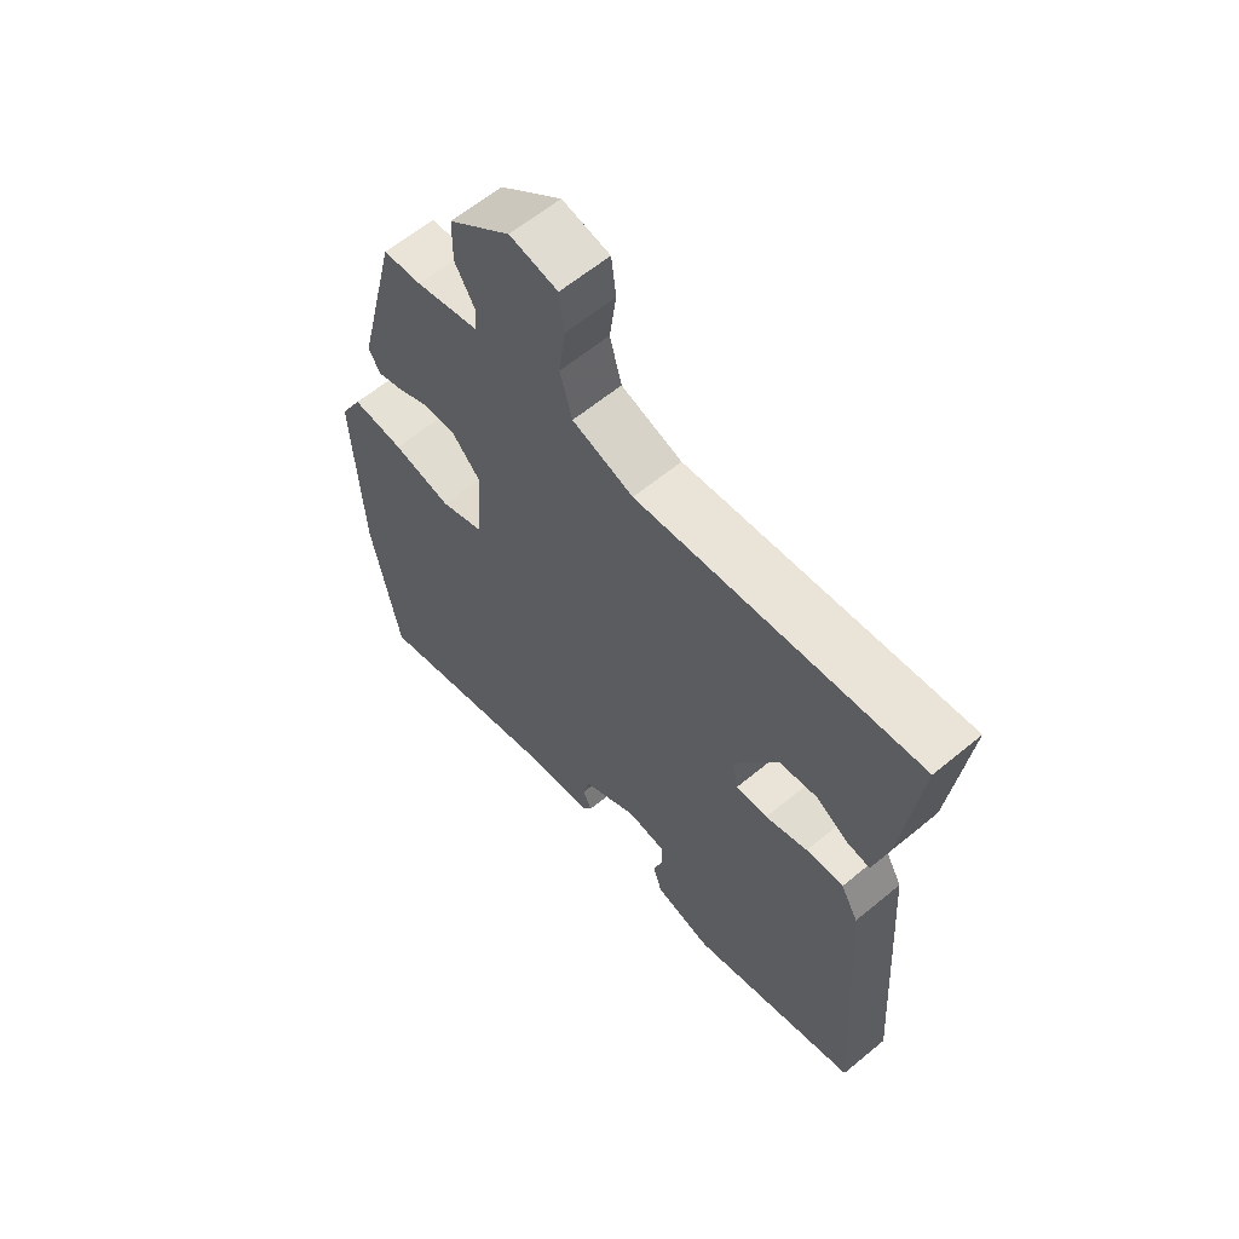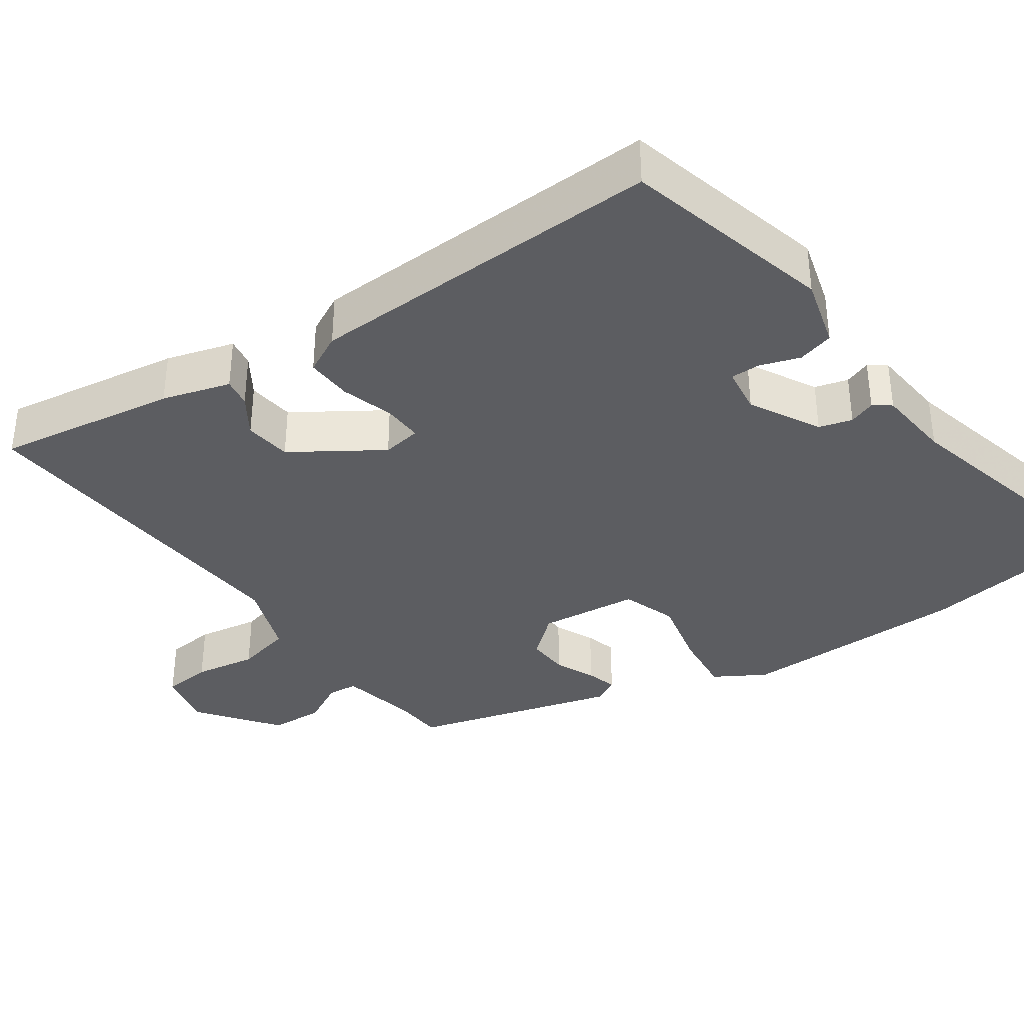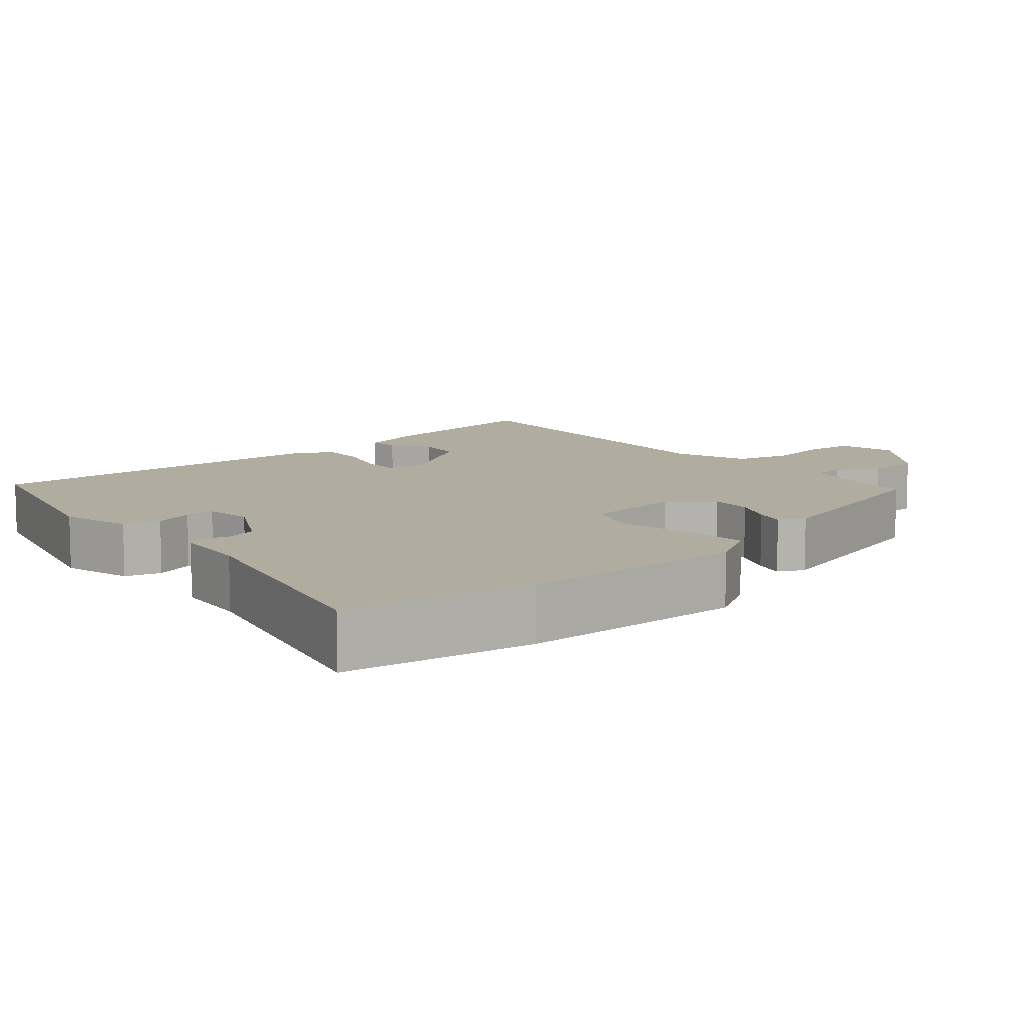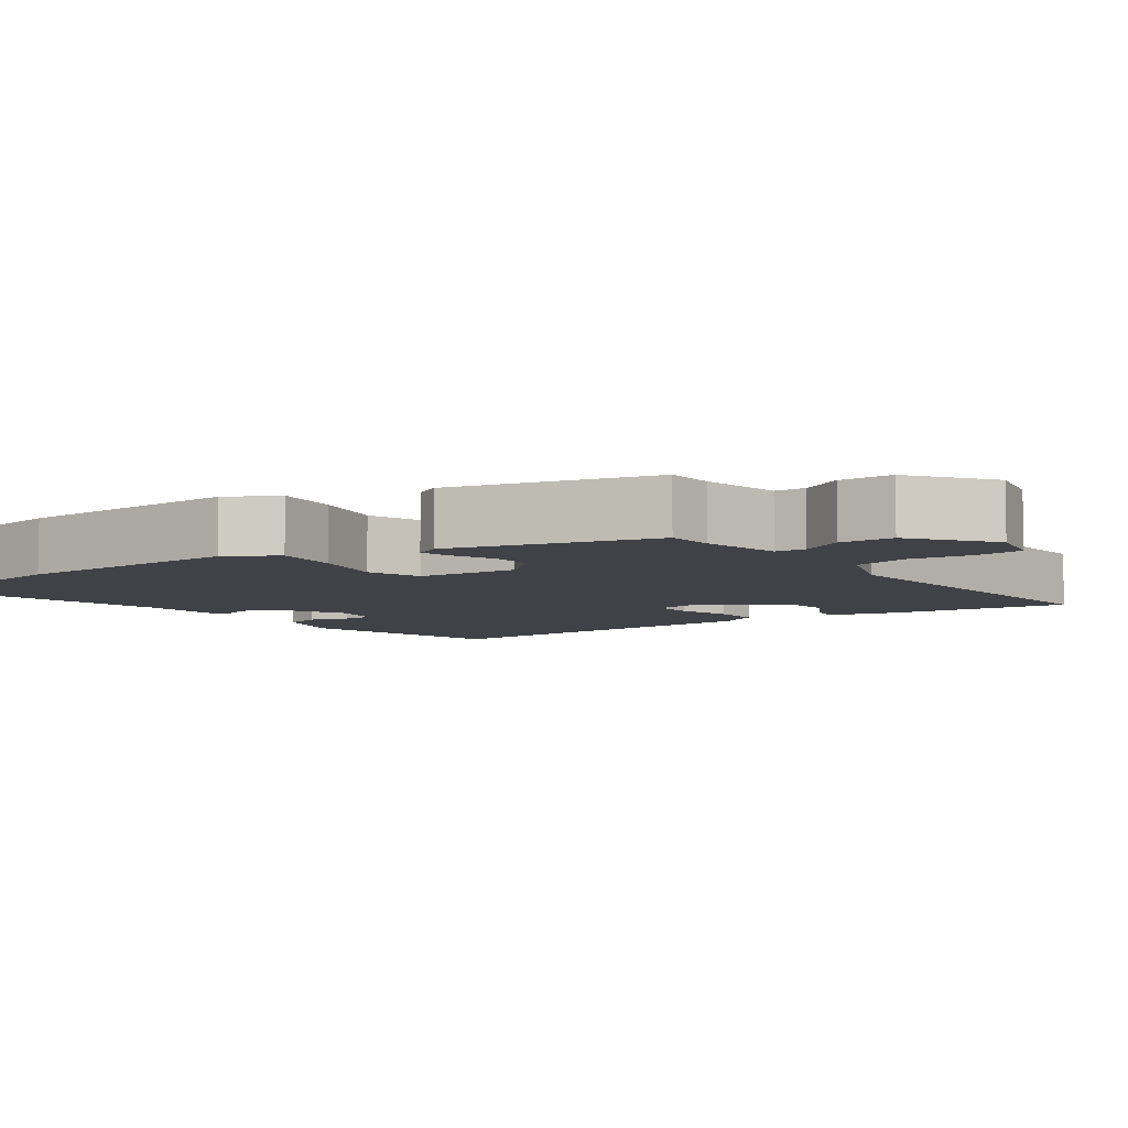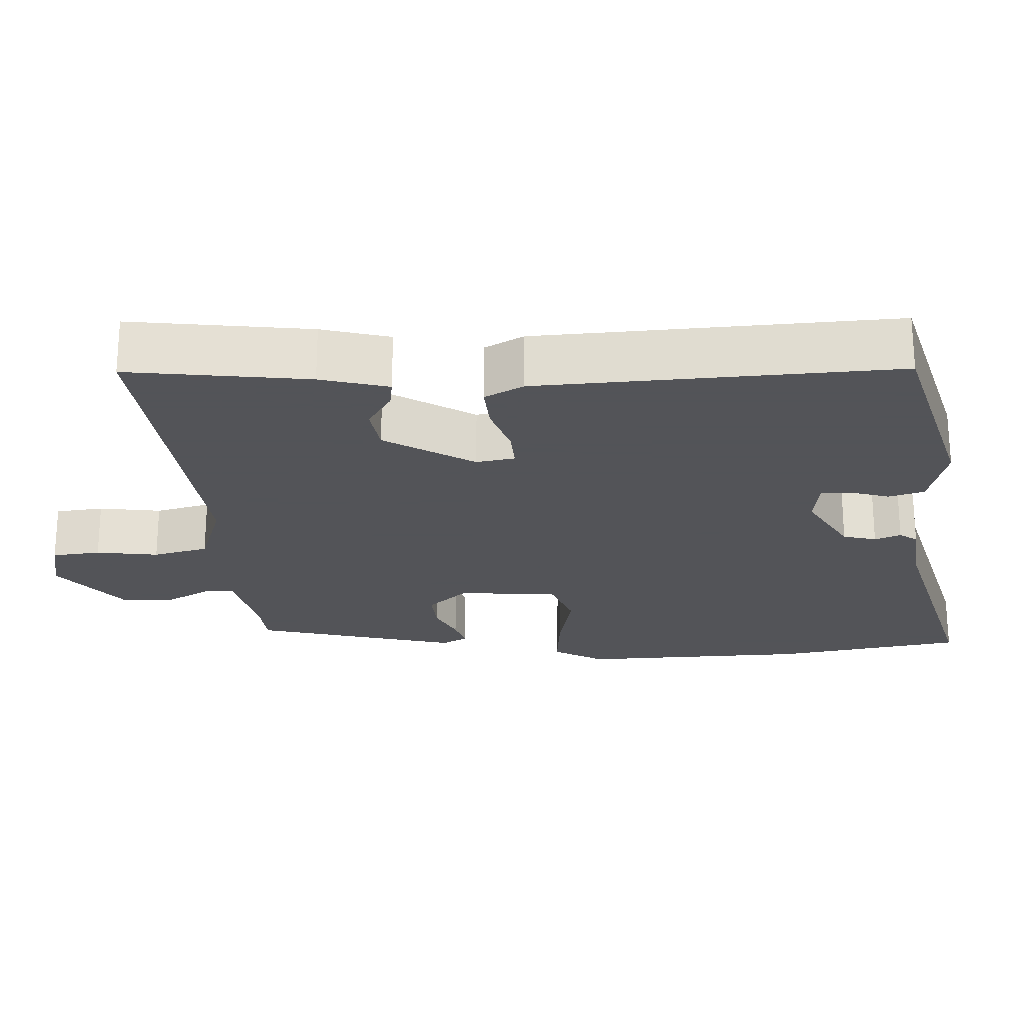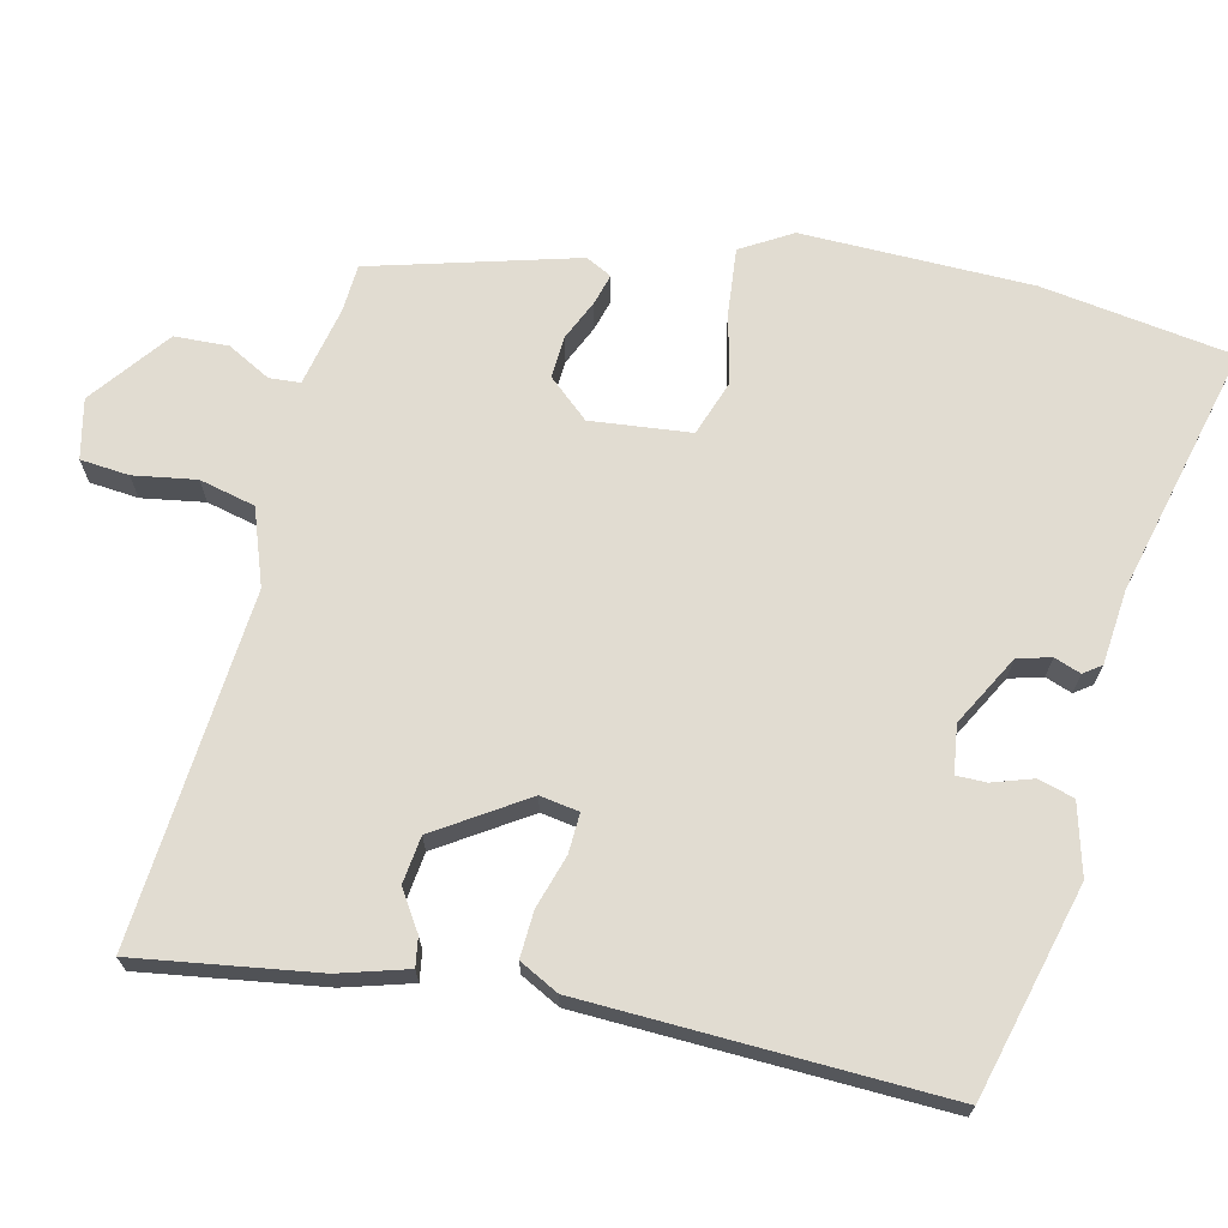
<metadata>
{"format":"obj","ext":"obj","renderer":"f3d","projection":"perspective","resolution":1024,"background":"white","views":[{"elev":61.8,"azim":49.9,"up":"+Z"},{"elev":-36.7,"azim":123.0,"up":"+Y"},{"elev":10.1,"azim":-132.2,"up":"+Y"},{"elev":-6.8,"azim":-55.8,"up":"+Y"},{"elev":-23.4,"azim":92.0,"up":"+Y"},{"elev":69.3,"azim":101.4,"up":"+Y"}]}
</metadata>
<code>
v -0.388 0.07 0.487
v -0.324 0.07 0.493
v -0.219 0.07 0.519
v -0.217 0.07 0.56
v -0.25 0.07 0.617
v -0.249 0.07 0.689
v -0.146 0.07 0.773
v -0.066 0.07 0.758
v -0.058 0.07 0.693
v -0.069 0.07 0.609
v -0.049 0.07 0.535
v 0.053 0.07 0.502
v 0.52 0.07 0.555
v 0.491 0.07 0.312
v 0.467 0.07 0.22
v 0.428 0.07 0.225
v 0.375 0.07 0.257
v 0.312 0.07 0.247
v 0.239 0.07 0.126
v 0.249 0.07 0.074
v 0.302 0.07 0.078
v 0.372 0.07 0.102
v 0.434 0.07 0.107
v 0.463 0.07 0.055
v 0.495 0.07 -0.425
v 0.215 0.07 -0.507
v 0.12 0.07 -0.484
v 0.105 0.07 -0.436
v 0.121 0.07 -0.382
v 0.12 0.07 -0.342
v 0.056 0.07 -0.335
v -0.036 0.07 -0.389
v -0.047 0.07 -0.434
v -0.033 0.07 -0.469
v -0.049 0.07 -0.493
v -0.15 0.07 -0.506
v -0.482 0.07 -0.599
v -0.528 0.07 -0.345
v -0.542 0.07 -0.038
v -0.504 0.07 0.031
v -0.418 0.07 0.025
v -0.32 0.07 0.006
v -0.248 0.07 0.034
v -0.238 0.07 0.168
v -0.287 0.07 0.221
v -0.343 0.07 0.216
v -0.396 0.07 0.19
v -0.437 0.07 0.177
v -0.456 0.07 0.211
v -0.388 0 0.487
v -0.324 0 0.493
v -0.219 0 0.519
v -0.217 0 0.56
v -0.25 0 0.617
v -0.249 0 0.689
v -0.146 0 0.773
v -0.066 0 0.758
v -0.058 0 0.693
v -0.069 0 0.609
v -0.049 0 0.535
v 0.053 0 0.502
v 0.52 0 0.555
v 0.491 0 0.312
v 0.467 0 0.22
v 0.428 0 0.225
v 0.375 0 0.257
v 0.312 0 0.247
v 0.239 0 0.126
v 0.249 0 0.074
v 0.302 0 0.078
v 0.372 0 0.102
v 0.434 0 0.107
v 0.463 0 0.055
v 0.495 0 -0.425
v 0.215 0 -0.507
v 0.12 0 -0.484
v 0.105 0 -0.436
v 0.121 0 -0.382
v 0.12 0 -0.342
v 0.056 0 -0.335
v -0.036 0 -0.389
v -0.047 0 -0.434
v -0.033 0 -0.469
v -0.049 0 -0.493
v -0.15 0 -0.506
v -0.482 0 -0.599
v -0.528 0 -0.345
v -0.542 0 -0.038
v -0.504 0 0.031
v -0.418 0 0.025
v -0.32 0 0.006
v -0.248 0 0.034
v -0.238 0 0.168
v -0.287 0 0.221
v -0.343 0 0.216
v -0.396 0 0.19
v -0.437 0 0.177
v -0.456 0 0.211
f 46 47 48 49
f 45 46 49 1
f 44 45 1 2
f 39 40 41 42
f 37 38 39 42
f 36 37 42 43
f 33 34 35 36
f 32 33 36 43
f 31 32 43 44
f 26 27 28 29
f 26 29 30
f 25 26 30
f 24 25 30
f 21 22 23 24
f 20 21 24 30
f 19 20 30 31
f 14 15 16 17
f 12 13 14 17
f 11 12 17 18
f 7 8 9 10
f 7 10 11
f 4 5 6 7
f 3 4 7 11
f 19 31 44 2
f 11 18 19
f 2 3 11 19
f 98 97 96 95
f 50 98 95 94
f 51 50 94 93
f 91 90 89 88
f 91 88 87 86
f 92 91 86 85
f 85 84 83 82
f 92 85 82 81
f 93 92 81 80
f 78 77 76 75
f 79 78 75
f 79 75 74
f 79 74 73
f 73 72 71 70
f 79 73 70 69
f 80 79 69 68
f 66 65 64 63
f 66 63 62 61
f 67 66 61 60
f 59 58 57 56
f 60 59 56
f 56 55 54 53
f 60 56 53 52
f 51 93 80 68
f 68 67 60
f 68 60 52 51
f 1 50 51 2
f 2 51 52 3
f 3 52 53 4
f 4 53 54 5
f 5 54 55 6
f 6 55 56 7
f 7 56 57 8
f 8 57 58 9
f 9 58 59 10
f 10 59 60 11
f 11 60 61 12
f 12 61 62 13
f 13 62 63 14
f 14 63 64 15
f 15 64 65 16
f 16 65 66 17
f 17 66 67 18
f 18 67 68 19
f 19 68 69 20
f 20 69 70 21
f 21 70 71 22
f 22 71 72 23
f 23 72 73 24
f 24 73 74 25
f 25 74 75 26
f 26 75 76 27
f 27 76 77 28
f 28 77 78 29
f 29 78 79 30
f 30 79 80 31
f 31 80 81 32
f 32 81 82 33
f 33 82 83 34
f 34 83 84 35
f 35 84 85 36
f 36 85 86 37
f 37 86 87 38
f 38 87 88 39
f 39 88 89 40
f 40 89 90 41
f 41 90 91 42
f 42 91 92 43
f 43 92 93 44
f 44 93 94 45
f 45 94 95 46
f 46 95 96 47
f 47 96 97 48
f 48 97 98 49
f 49 98 50 1

</code>
